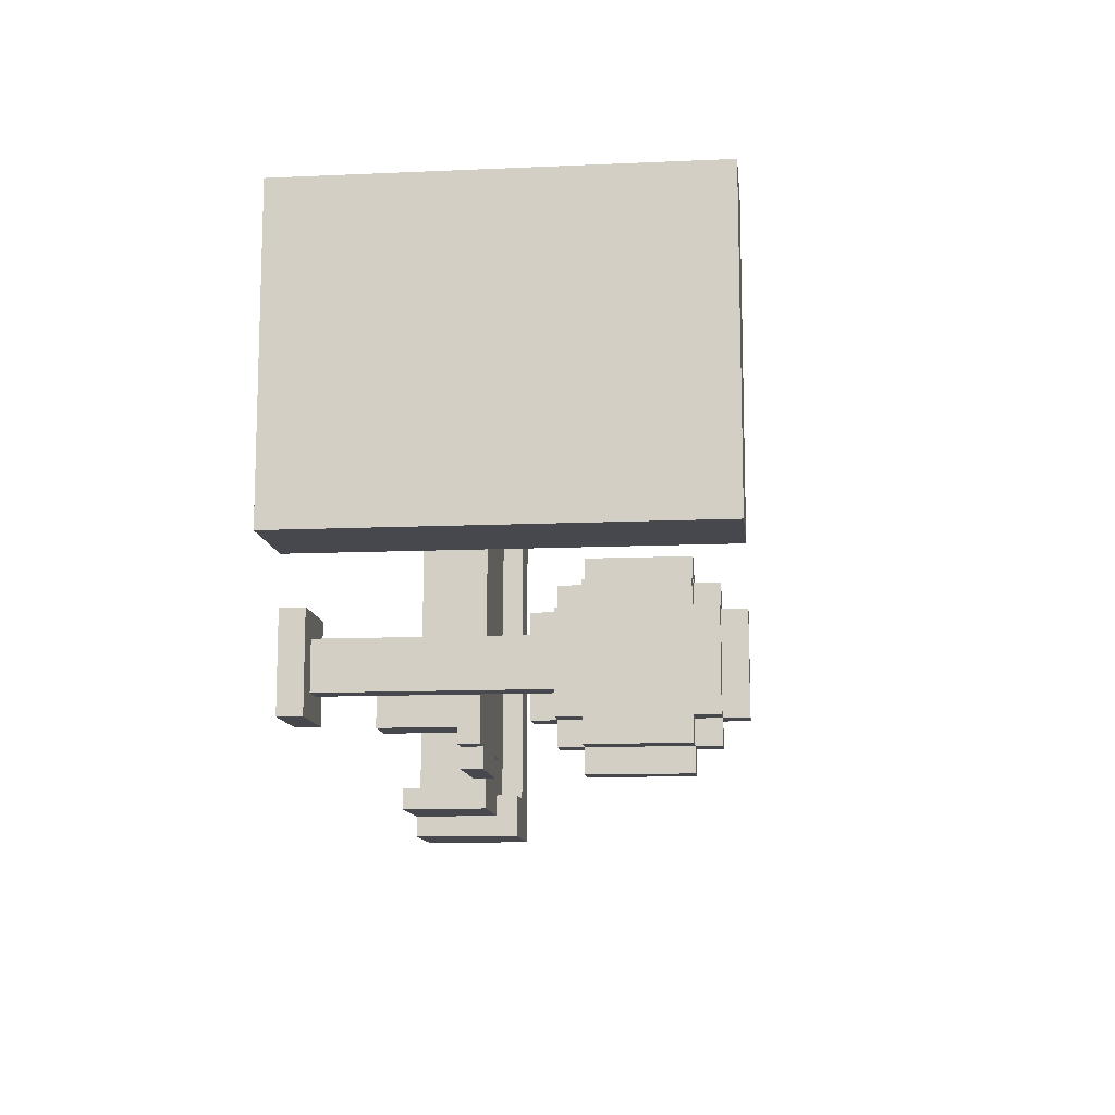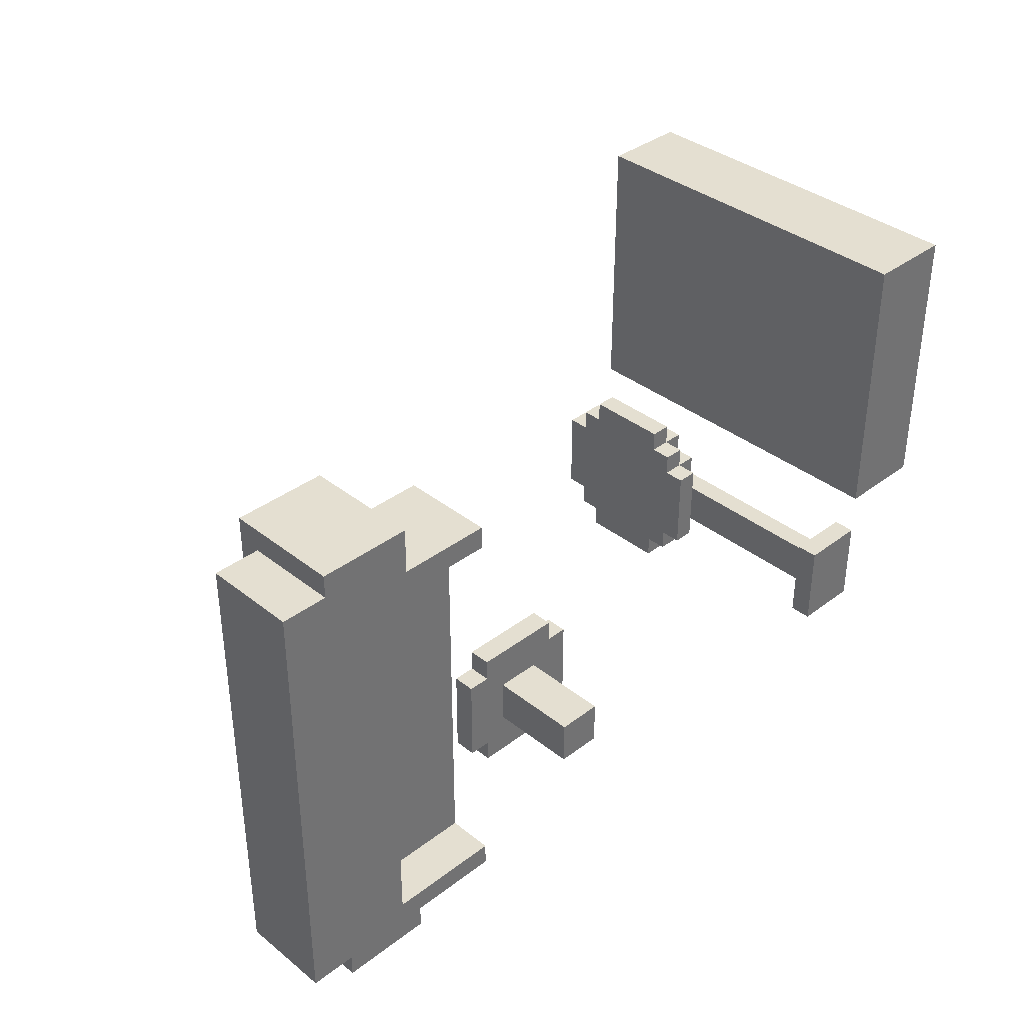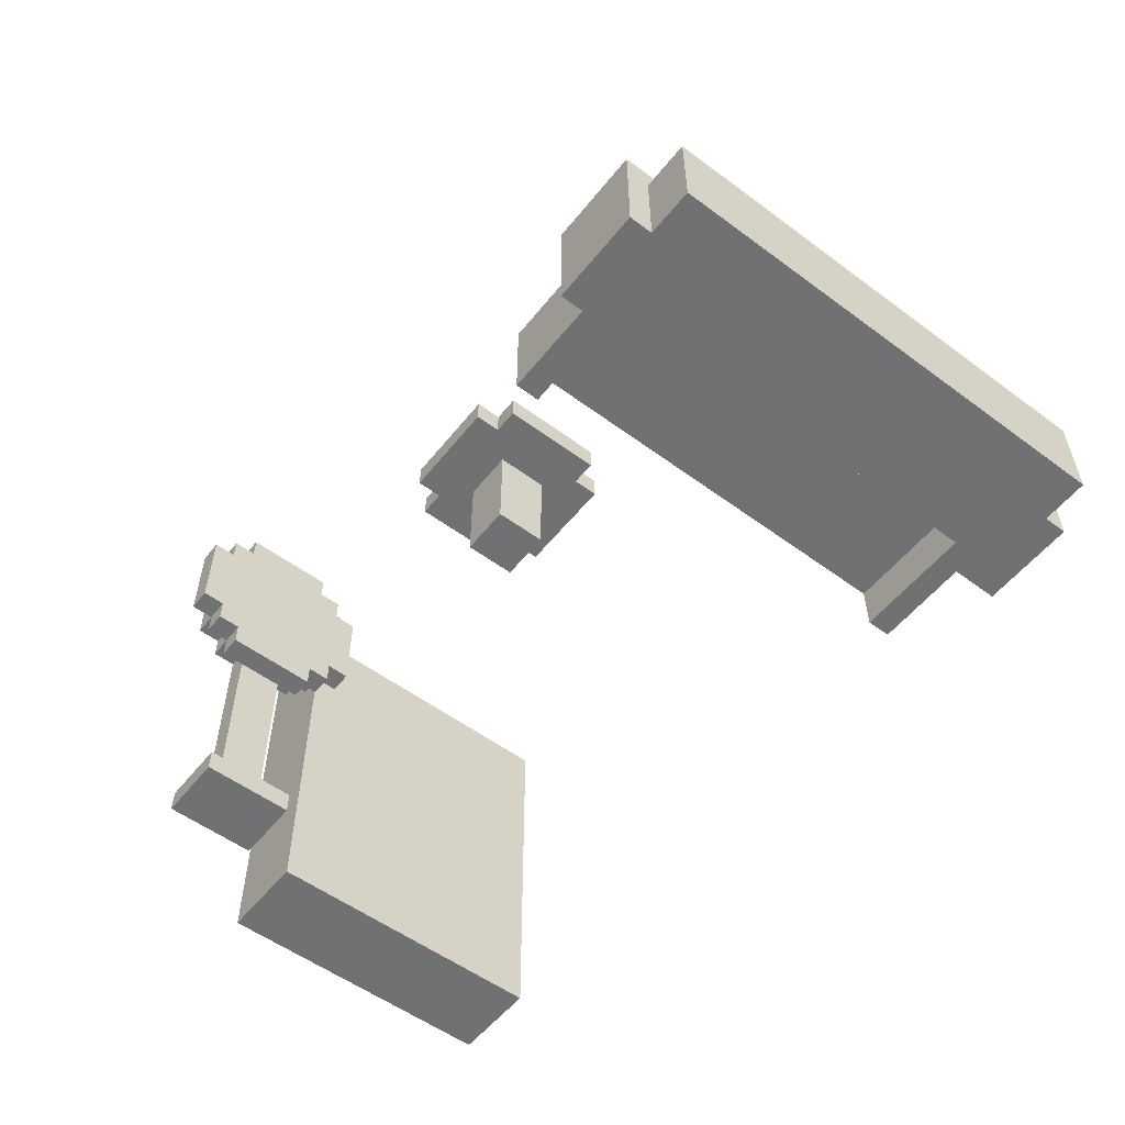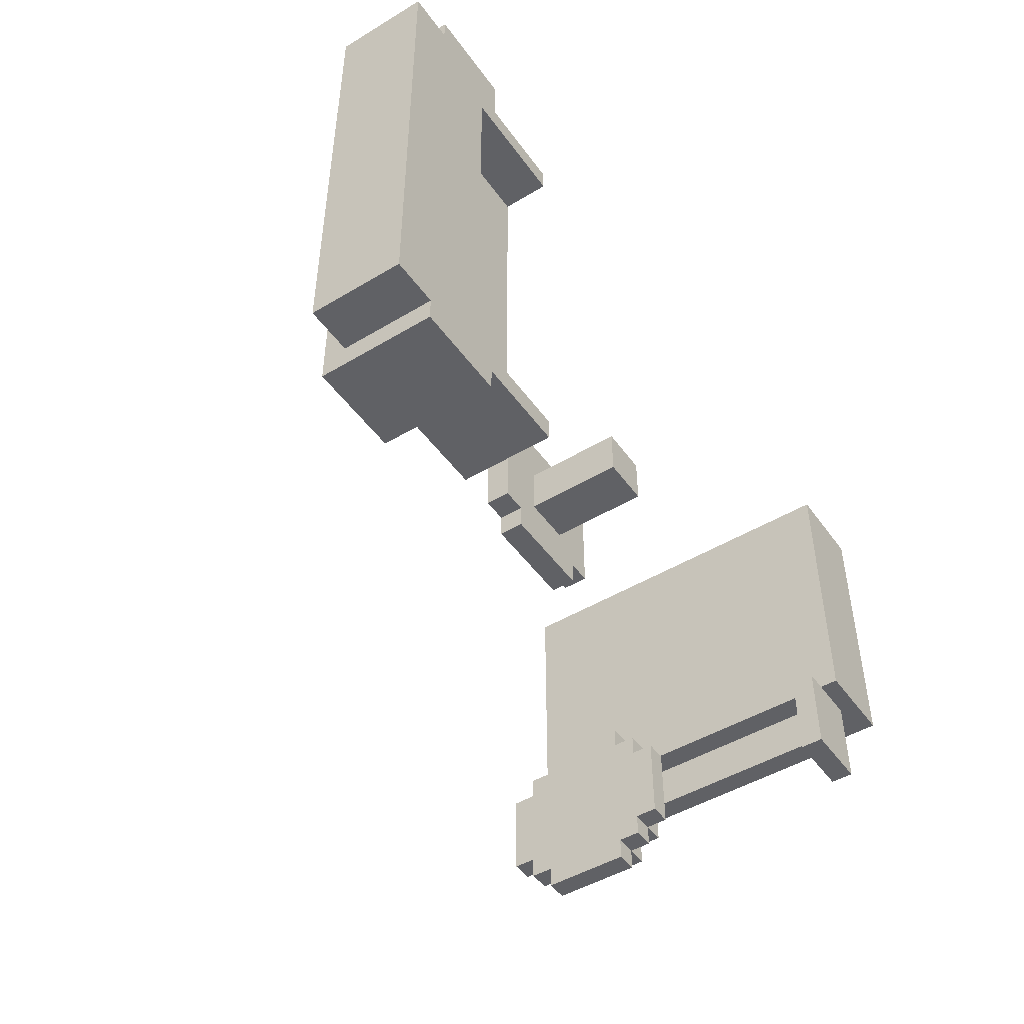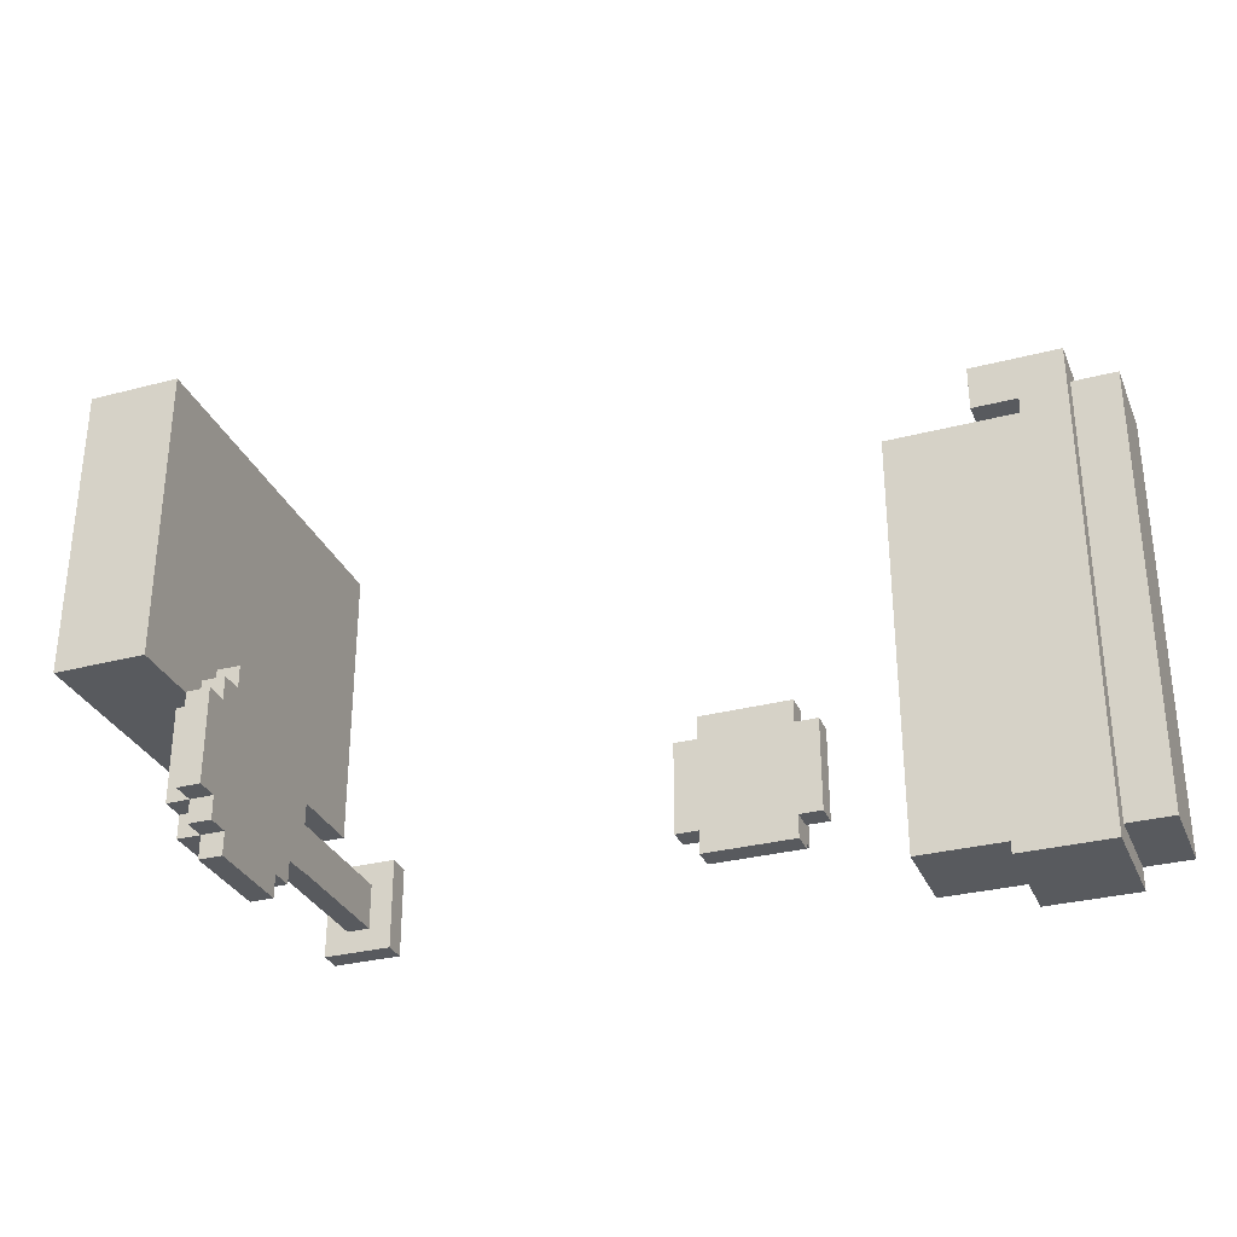
<metadata>
{"format":"obj","ext":"obj","renderer":"f3d","projection":"perspective","resolution":1024,"background":"white","views":[{"elev":-11.8,"azim":96.1,"up":"+Z"},{"elev":36.8,"azim":-44.4,"up":"+Z"},{"elev":-55.1,"azim":-128.0,"up":"+Y"},{"elev":-47.8,"azim":-56.0,"up":"+Z"},{"elev":-31.0,"azim":-159.4,"up":"+Z"}]}
</metadata>
<code>
g Electrocity-49
v 2 0 -11
v 2 0 -31
v 2 4 -11
v 2 4 -31
v 4 0 -10
v 4 0 -11
v 4 0 -31
v 4 0 -32
v 4 4 -11
v 4 4 -31
v 4 5 -10
v 4 5 -32
v 15 4 -25
v 15 4 -29
v 15 5 -25
v 15 5 -29
v 16 4 -24
v 16 4 -25
v 16 4 -29
v 16 4 -30
v 16 5 -24
v 16 5 -25
v 16 5 -29
v 16 5 -30
v 17 0 -26
v 17 0 -28
v 17 4 -26
v 17 4 -28
v 35 0 -26
v 35 0 -30
v 35 1 -26
v 35 1 -30
v 35 9 -26
v 35 9 -30
v 35 10 -25
v 35 10 -26
v 35 10 -27
v 35 10 -28
v 35 10 -29
v 35 10 -30
v 35 10 -31
v 35 11 -24
v 35 11 -25
v 35 11 -26
v 35 11 -27
v 35 11 -28
v 35 11 -29
v 35 11 -30
v 35 11 -31
v 35 11 -32
v 35 15 -24
v 35 15 -25
v 35 15 -26
v 35 15 -30
v 35 15 -31
v 35 15 -32
v 35 16 -25
v 35 16 -26
v 35 16 -30
v 35 16 -31
v 35 17 -26
v 35 17 -30
v 36 1 -27
v 36 1 -29
v 36 9 -27
v 36 9 -29
v 38 0 -11
v 38 0 -24
v 38 1 -12
v 38 1 -18
v 38 1 -19
v 38 1 -23
v 38 6 -15
v 38 6 -16
v 38 6 -20
v 38 6 -21
v 38 7 -15
v 38 7 -16
v 38 7 -20
v 38 7 -21
v 38 8 -15
v 38 8 -16
v 38 8 -20
v 38 8 -21
v 38 12 -12
v 38 12 -18
v 38 12 -19
v 38 12 -23
v 38 13 -12
v 38 13 -18
v 38 13 -19
v 38 13 -23
v 38 14 -20
v 38 14 -21
v 38 14 -22
v 38 15 -20
v 38 15 -21
v 38 15 -22
v 38 16 -12
v 38 16 -18
v 38 16 -19
v 38 16 -23
v 38 17 -11
v 38 17 -24
v 6 4 -12
v 6 4 -30
v 6 5 -12
v 6 5 -30
v 7 0 -13
v 7 0 -30
v 7 2 -13
v 7 2 -30
v 8 0 -10
v 8 0 -12
v 8 0 -31
v 8 0 -32
v 8 3 -12
v 8 3 -31
v 8 4 -12
v 8 4 -30
v 8 4 -31
v 8 5 -10
v 8 5 -12
v 8 5 -30
v 8 5 -32
v 12 0 -12
v 12 0 -13
v 12 0 -30
v 12 0 -31
v 12 2 -13
v 12 2 -30
v 12 3 -12
v 12 3 -31
v 12 4 -12
v 12 4 -31
v 19 0 -26
v 19 0 -28
v 19 4 -26
v 19 4 -28
v 20 4 -24
v 20 4 -25
v 20 4 -29
v 20 4 -30
v 20 5 -24
v 20 5 -25
v 20 5 -29
v 20 5 -30
v 21 4 -25
v 21 4 -29
v 21 5 -25
v 21 5 -29
v 36 9 -26
v 36 9 -27
v 36 9 -29
v 36 9 -30
v 36 10 -25
v 36 10 -26
v 36 10 -27
v 36 10 -29
v 36 10 -30
v 36 10 -31
v 36 11 -24
v 36 11 -25
v 36 11 -26
v 36 11 -30
v 36 11 -31
v 36 11 -32
v 36 15 -24
v 36 15 -25
v 36 15 -26
v 36 15 -30
v 36 15 -31
v 36 15 -32
v 36 16 -25
v 36 16 -26
v 36 16 -30
v 36 16 -31
v 36 17 -26
v 36 17 -30
v 37 1 -27
v 37 1 -29
v 37 10 -26
v 37 10 -27
v 37 10 -29
v 37 10 -30
v 37 11 -25
v 37 11 -26
v 37 11 -30
v 37 11 -31
v 37 15 -25
v 37 15 -26
v 37 15 -30
v 37 15 -31
v 37 16 -26
v 37 16 -30
v 38 0 -26
v 38 0 -30
v 38 1 -26
v 38 1 -30
v 42 0 -11
v 42 0 -24
v 42 17 -11
v 42 17 -24
v 4 0 -10
v 4 5 -10
v 8 0 -10
v 8 5 -10
v 2 0 -11
v 2 4 -11
v 4 0 -11
v 4 4 -11
v 38 0 -11
v 38 17 -11
v 39 0 -11
v 39 17 -11
v 42 0 -11
v 42 17 -11
v 8 0 -12
v 8 3 -12
v 8 4 -12
v 12 0 -12
v 12 3 -12
v 12 4 -12
v 16 4 -24
v 16 5 -24
v 20 4 -24
v 20 5 -24
v 35 11 -24
v 35 15 -24
v 36 11 -24
v 36 15 -24
v 15 4 -25
v 15 5 -25
v 16 4 -25
v 16 5 -25
v 20 4 -25
v 20 5 -25
v 21 4 -25
v 21 5 -25
v 35 10 -25
v 35 11 -25
v 35 15 -25
v 35 16 -25
v 36 10 -25
v 36 11 -25
v 36 15 -25
v 36 16 -25
v 37 11 -25
v 37 15 -25
v 17 0 -26
v 17 4 -26
v 19 0 -26
v 19 4 -26
v 35 0 -26
v 35 1 -26
v 35 9 -26
v 35 10 -26
v 35 16 -26
v 35 17 -26
v 36 9 -26
v 36 10 -26
v 36 11 -26
v 36 15 -26
v 36 16 -26
v 36 17 -26
v 37 10 -26
v 37 11 -26
v 37 15 -26
v 37 16 -26
v 38 0 -26
v 38 1 -26
v 36 1 -27
v 36 9 -27
v 36 10 -27
v 37 1 -27
v 37 10 -27
v 6 4 -30
v 6 5 -30
v 7 0 -30
v 7 2 -30
v 7 4 -30
v 8 4 -30
v 8 5 -30
v 12 0 -30
v 12 2 -30
v 6 4 -12
v 6 5 -12
v 7 4 -12
v 8 4 -12
v 8 5 -12
v 7 0 -13
v 7 2 -13
v 12 0 -13
v 12 2 -13
v 38 0 -24
v 38 17 -24
v 39 0 -24
v 39 17 -24
v 42 0 -24
v 42 17 -24
v 17 0 -28
v 17 4 -28
v 19 0 -28
v 19 4 -28
v 15 4 -29
v 15 5 -29
v 16 4 -29
v 16 5 -29
v 20 4 -29
v 20 5 -29
v 21 4 -29
v 21 5 -29
v 36 1 -29
v 36 9 -29
v 36 10 -29
v 37 1 -29
v 37 10 -29
v 16 4 -30
v 16 5 -30
v 20 4 -30
v 20 5 -30
v 35 0 -30
v 35 1 -30
v 35 9 -30
v 35 10 -30
v 35 16 -30
v 35 17 -30
v 36 9 -30
v 36 10 -30
v 36 11 -30
v 36 15 -30
v 36 16 -30
v 36 17 -30
v 37 10 -30
v 37 11 -30
v 37 15 -30
v 37 16 -30
v 38 0 -30
v 38 1 -30
v 2 0 -31
v 2 4 -31
v 4 0 -31
v 4 4 -31
v 8 0 -31
v 8 3 -31
v 8 4 -31
v 12 0 -31
v 12 3 -31
v 12 4 -31
v 35 10 -31
v 35 11 -31
v 35 15 -31
v 35 16 -31
v 36 10 -31
v 36 11 -31
v 36 15 -31
v 36 16 -31
v 37 11 -31
v 37 15 -31
v 4 0 -32
v 4 5 -32
v 8 0 -32
v 8 5 -32
v 35 11 -32
v 35 15 -32
v 36 11 -32
v 36 15 -32
v 4 0 -10
v 8 0 -10
v 2 0 -11
v 4 0 -11
v 38 0 -11
v 39 0 -11
v 42 0 -11
v 8 0 -12
v 12 0 -12
v 7 0 -13
v 12 0 -13
v 38 0 -24
v 39 0 -24
v 42 0 -24
v 17 0 -26
v 19 0 -26
v 35 0 -26
v 38 0 -26
v 17 0 -28
v 19 0 -28
v 7 0 -30
v 12 0 -30
v 35 0 -30
v 38 0 -30
v 2 0 -31
v 4 0 -31
v 8 0 -31
v 12 0 -31
v 4 0 -32
v 8 0 -32
v 7 2 -13
v 12 2 -13
v 7 2 -30
v 12 2 -30
v 16 4 -24
v 20 4 -24
v 15 4 -25
v 16 4 -25
v 20 4 -25
v 21 4 -25
v 17 4 -26
v 19 4 -26
v 17 4 -28
v 19 4 -28
v 15 4 -29
v 16 4 -29
v 20 4 -29
v 21 4 -29
v 16 4 -30
v 20 4 -30
v 35 9 -26
v 36 9 -26
v 36 9 -27
v 36 9 -29
v 35 9 -30
v 36 9 -30
v 35 10 -25
v 36 10 -25
v 35 10 -26
v 36 10 -26
v 37 10 -26
v 36 10 -27
v 37 10 -27
v 36 10 -29
v 37 10 -29
v 35 10 -30
v 36 10 -30
v 37 10 -30
v 35 10 -31
v 36 10 -31
v 35 11 -24
v 36 11 -24
v 35 11 -25
v 36 11 -25
v 37 11 -25
v 36 11 -26
v 37 11 -26
v 36 11 -30
v 37 11 -30
v 35 11 -31
v 36 11 -31
v 37 11 -31
v 35 11 -32
v 36 11 -32
v 35 1 -26
v 38 1 -26
v 36 1 -27
v 37 1 -27
v 36 1 -29
v 37 1 -29
v 35 1 -30
v 38 1 -30
v 2 4 -11
v 4 4 -11
v 6 4 -12
v 7 4 -12
v 8 4 -12
v 12 4 -12
v 6 4 -30
v 7 4 -30
v 8 4 -30
v 2 4 -31
v 4 4 -31
v 8 4 -31
v 12 4 -31
v 4 5 -10
v 8 5 -10
v 6 5 -12
v 8 5 -12
v 16 5 -24
v 20 5 -24
v 15 5 -25
v 16 5 -25
v 20 5 -25
v 21 5 -25
v 15 5 -29
v 16 5 -29
v 20 5 -29
v 21 5 -29
v 6 5 -30
v 8 5 -30
v 16 5 -30
v 20 5 -30
v 4 5 -32
v 8 5 -32
v 35 15 -24
v 36 15 -24
v 35 15 -25
v 36 15 -25
v 37 15 -25
v 36 15 -26
v 37 15 -26
v 36 15 -30
v 37 15 -30
v 35 15 -31
v 36 15 -31
v 37 15 -31
v 35 15 -32
v 36 15 -32
v 35 16 -25
v 36 16 -25
v 35 16 -26
v 36 16 -26
v 37 16 -26
v 35 16 -30
v 36 16 -30
v 37 16 -30
v 35 16 -31
v 36 16 -31
v 38 17 -11
v 39 17 -11
v 42 17 -11
v 38 17 -24
v 39 17 -24
v 42 17 -24
v 35 17 -26
v 36 17 -26
v 35 17 -30
v 36 17 -30
f 3 2 1
f 4 2 3
f 9 6 5
f 10 8 7
f 11 9 5
f 11 10 9
f 12 8 10
f 12 10 11
f 15 14 13
f 16 14 15
f 21 18 17
f 22 18 21
f 23 20 19
f 24 20 23
f 27 26 25
f 28 26 27
f 31 30 29
f 32 30 31
f 36 34 33
f 37 34 36
f 38 34 37
f 39 34 38
f 40 34 39
f 43 36 35
f 44 37 36
f 44 36 43
f 45 38 37
f 45 37 44
f 46 39 38
f 46 38 45
f 47 40 39
f 47 39 46
f 48 41 40
f 48 40 47
f 49 41 48
f 51 43 42
f 52 46 45
f 52 43 51
f 52 47 46
f 52 49 48
f 52 48 47
f 52 44 43
f 52 45 44
f 53 49 52
f 54 49 53
f 55 50 49
f 55 49 54
f 56 50 55
f 57 53 52
f 58 54 53
f 58 53 57
f 59 55 54
f 59 54 58
f 60 55 59
f 61 59 58
f 62 59 61
f 65 64 63
f 66 64 65
f 69 68 67
f 70 68 69
f 71 68 70
f 72 68 71
f 73 70 69
f 74 70 73
f 75 72 71
f 76 72 75
f 77 73 69
f 77 74 73
f 78 70 74
f 78 74 77
f 79 76 75
f 79 75 71
f 80 72 76
f 80 76 79
f 81 77 69
f 81 78 77
f 82 70 78
f 82 78 81
f 83 79 71
f 83 80 79
f 84 72 80
f 84 80 83
f 85 69 67
f 85 81 69
f 85 82 81
f 86 71 70
f 86 82 85
f 86 70 82
f 87 83 71
f 87 71 86
f 87 84 83
f 88 72 84
f 88 84 87
f 88 68 72
f 89 87 86
f 89 86 85
f 89 88 87
f 89 85 67
f 90 88 89
f 91 88 90
f 92 68 88
f 92 88 91
f 93 92 91
f 94 92 93
f 95 92 94
f 96 93 91
f 96 94 93
f 97 95 94
f 97 94 96
f 98 92 95
f 98 95 97
f 99 89 67
f 99 90 89
f 100 91 90
f 100 90 99
f 101 98 97
f 101 91 100
f 101 97 96
f 101 96 91
f 102 92 98
f 102 98 101
f 102 68 92
f 103 99 67
f 103 101 100
f 103 102 101
f 103 100 99
f 104 68 102
f 104 102 103
f 105 106 107
f 107 106 108
f 109 110 111
f 111 110 112
f 113 114 117
f 115 116 118
f 113 117 119
f 118 116 121
f 113 119 122
f 122 119 123
f 120 121 124
f 121 116 125
f 124 121 125
f 126 127 130
f 128 129 131
f 126 130 132
f 130 131 132
f 131 129 133
f 132 131 133
f 132 133 134
f 134 133 135
f 136 137 138
f 138 137 139
f 140 141 144
f 144 141 145
f 142 143 146
f 146 143 147
f 148 149 150
f 150 149 151
f 152 153 157
f 157 153 158
f 154 155 159
f 159 155 160
f 156 157 163
f 163 157 164
f 160 161 165
f 165 161 166
f 162 163 168
f 168 163 169
f 166 167 172
f 172 167 173
f 169 170 174
f 174 170 175
f 171 172 176
f 176 172 177
f 175 176 178
f 178 176 179
f 180 181 183
f 183 181 184
f 182 183 187
f 184 185 187
f 183 184 187
f 187 185 188
f 186 187 190
f 188 189 190
f 187 188 190
f 190 189 191
f 191 189 192
f 192 189 193
f 191 192 194
f 194 192 195
f 196 197 198
f 198 197 199
f 200 201 202
f 202 201 203
f 206 205 204
f 207 205 206
f 210 209 208
f 211 209 210
f 214 213 212
f 215 213 214
f 216 215 214
f 217 215 216
f 221 219 218
f 222 220 219
f 222 219 221
f 223 220 222
f 226 225 224
f 227 225 226
f 230 229 228
f 231 229 230
f 234 233 232
f 235 233 234
f 238 237 236
f 239 237 238
f 244 241 240
f 245 241 244
f 246 243 242
f 247 243 246
f 248 246 245
f 249 246 248
f 252 251 250
f 253 251 252
f 260 257 256
f 261 257 260
f 264 259 258
f 265 259 264
f 266 262 261
f 267 262 266
f 268 264 263
f 269 264 268
f 270 255 254
f 271 255 270
f 275 273 272
f 275 274 273
f 276 274 275
f 281 278 277
f 282 278 281
f 283 278 282
f 284 280 279
f 285 280 284
f 286 287 288
f 288 287 289
f 289 287 290
f 291 292 293
f 293 292 294
f 295 296 297
f 297 296 298
f 297 298 299
f 299 298 300
f 301 302 303
f 303 302 304
f 305 306 307
f 307 306 308
f 309 310 311
f 311 310 312
f 313 314 316
f 314 315 316
f 316 315 317
f 318 319 320
f 320 319 321
f 324 325 328
f 328 325 329
f 326 327 332
f 332 327 333
f 329 330 334
f 334 330 335
f 331 332 336
f 336 332 337
f 322 323 338
f 338 323 339
f 340 341 342
f 342 341 343
f 344 345 347
f 345 346 348
f 347 345 348
f 348 346 349
f 350 351 354
f 354 351 355
f 352 353 356
f 356 353 357
f 355 356 358
f 358 356 359
f 360 361 362
f 362 361 363
f 364 365 366
f 366 365 367
f 371 369 368
f 375 369 371
f 375 371 370
f 377 375 370
f 377 376 375
f 378 376 377
f 379 373 372
f 380 374 373
f 380 373 379
f 381 374 380
f 386 383 382
f 387 383 386
f 388 377 370
f 390 385 384
f 391 385 390
f 392 389 388
f 392 388 370
f 393 389 392
f 394 389 393
f 395 389 394
f 396 394 393
f 397 394 396
f 400 399 398
f 401 399 400
f 405 403 402
f 406 403 405
f 408 405 404
f 408 407 406
f 408 406 405
f 409 407 408
f 410 408 404
f 411 407 409
f 412 410 404
f 412 411 410
f 413 411 412
f 414 407 411
f 414 411 413
f 415 407 414
f 416 414 413
f 417 414 416
f 420 419 418
f 421 420 418
f 422 421 418
f 423 421 422
f 426 425 424
f 427 425 426
f 429 428 427
f 430 428 429
f 434 432 431
f 435 432 434
f 436 434 433
f 437 434 436
f 440 439 438
f 441 439 440
f 443 442 441
f 444 442 443
f 448 446 445
f 449 446 448
f 450 448 447
f 451 448 450
f 452 453 454
f 454 453 455
f 452 454 456
f 455 453 457
f 452 456 458
f 456 457 458
f 457 453 459
f 458 457 459
f 462 463 466
f 464 465 467
f 466 463 467
f 463 464 467
f 467 465 468
f 460 461 469
f 469 461 470
f 468 465 471
f 471 465 472
f 473 474 475
f 475 474 476
f 477 478 480
f 480 478 481
f 479 480 483
f 481 482 483
f 480 481 483
f 483 482 484
f 484 482 485
f 485 482 486
f 473 475 487
f 484 485 489
f 489 485 490
f 487 488 491
f 473 487 491
f 491 488 492
f 493 494 495
f 495 494 496
f 496 497 498
f 498 497 499
f 500 501 503
f 503 501 504
f 502 503 505
f 505 503 506
f 507 508 509
f 509 508 510
f 510 511 513
f 513 511 514
f 512 513 515
f 515 513 516
f 517 518 520
f 518 519 521
f 520 518 521
f 521 519 522
f 523 524 525
f 525 524 526

</code>
